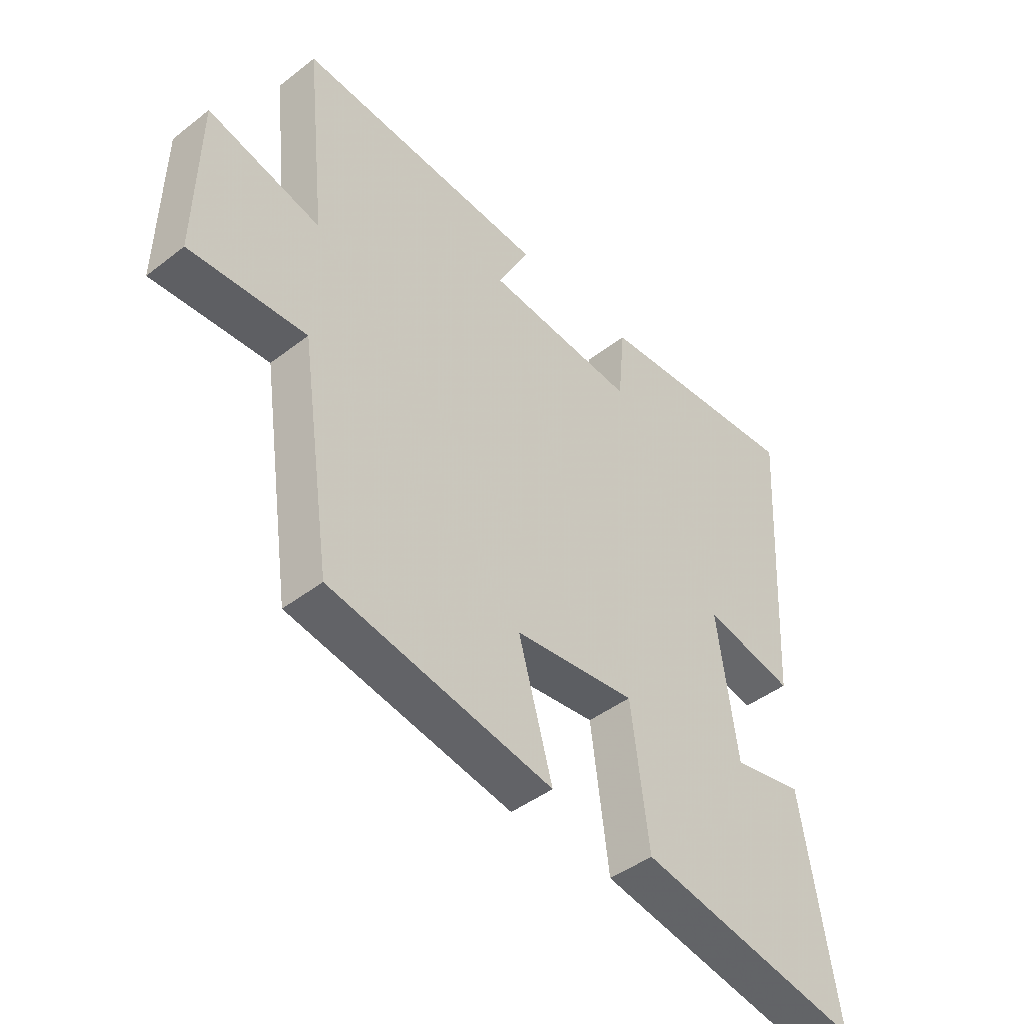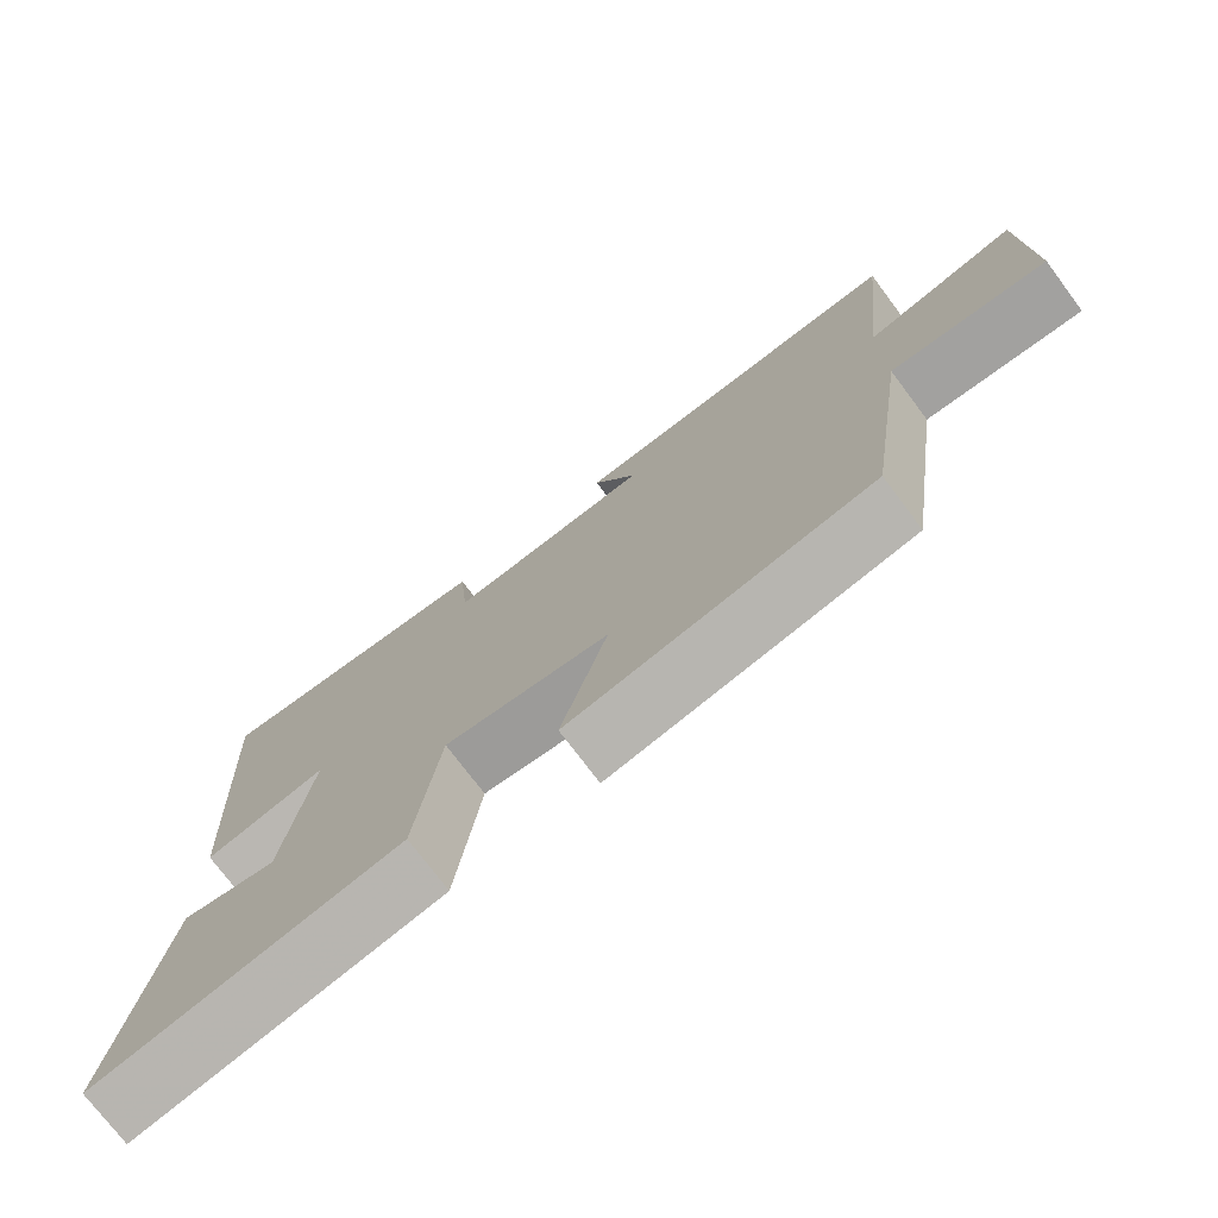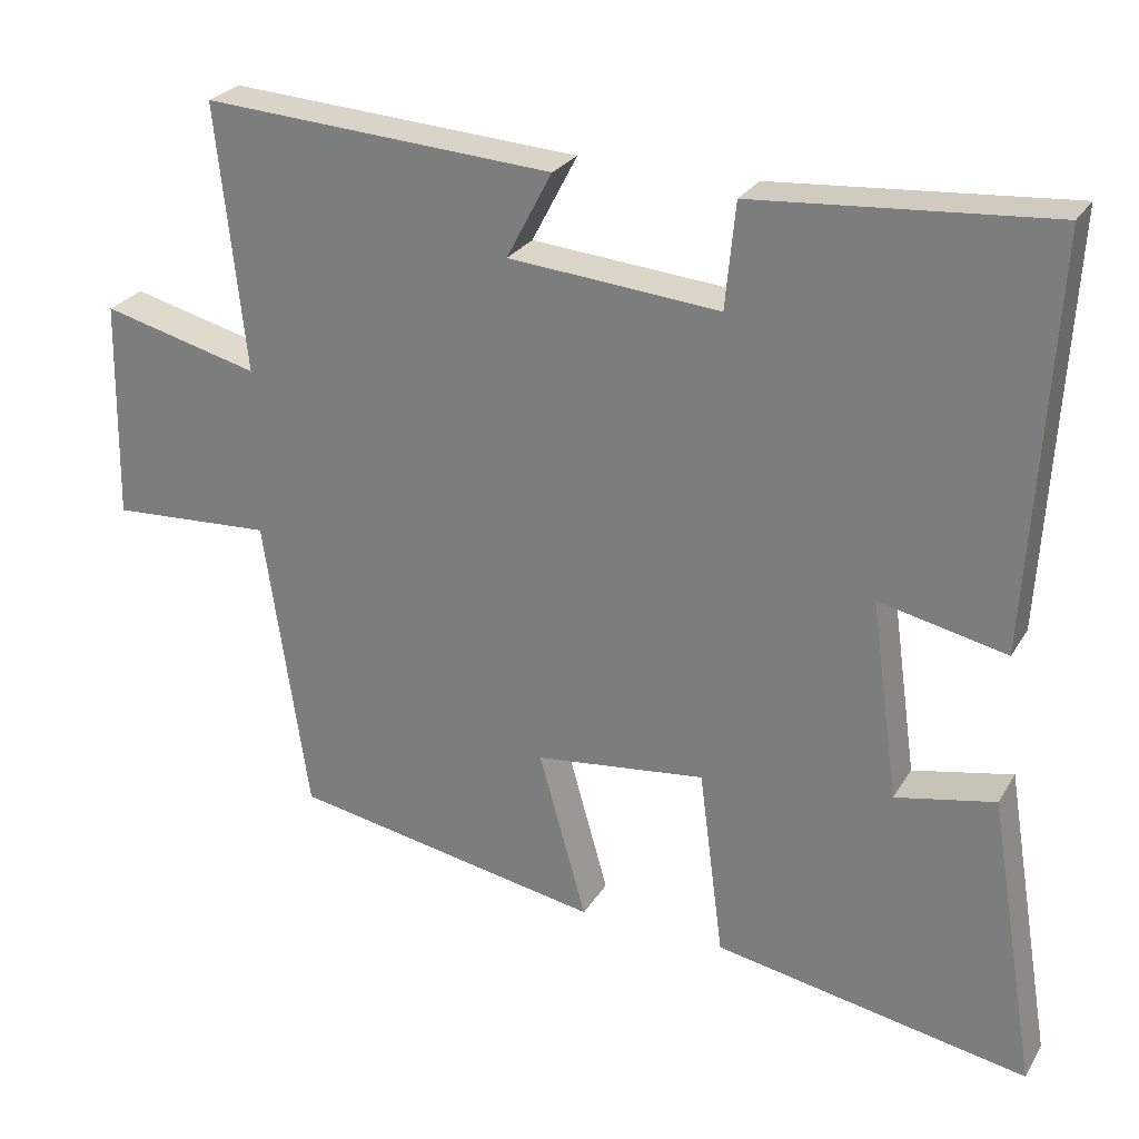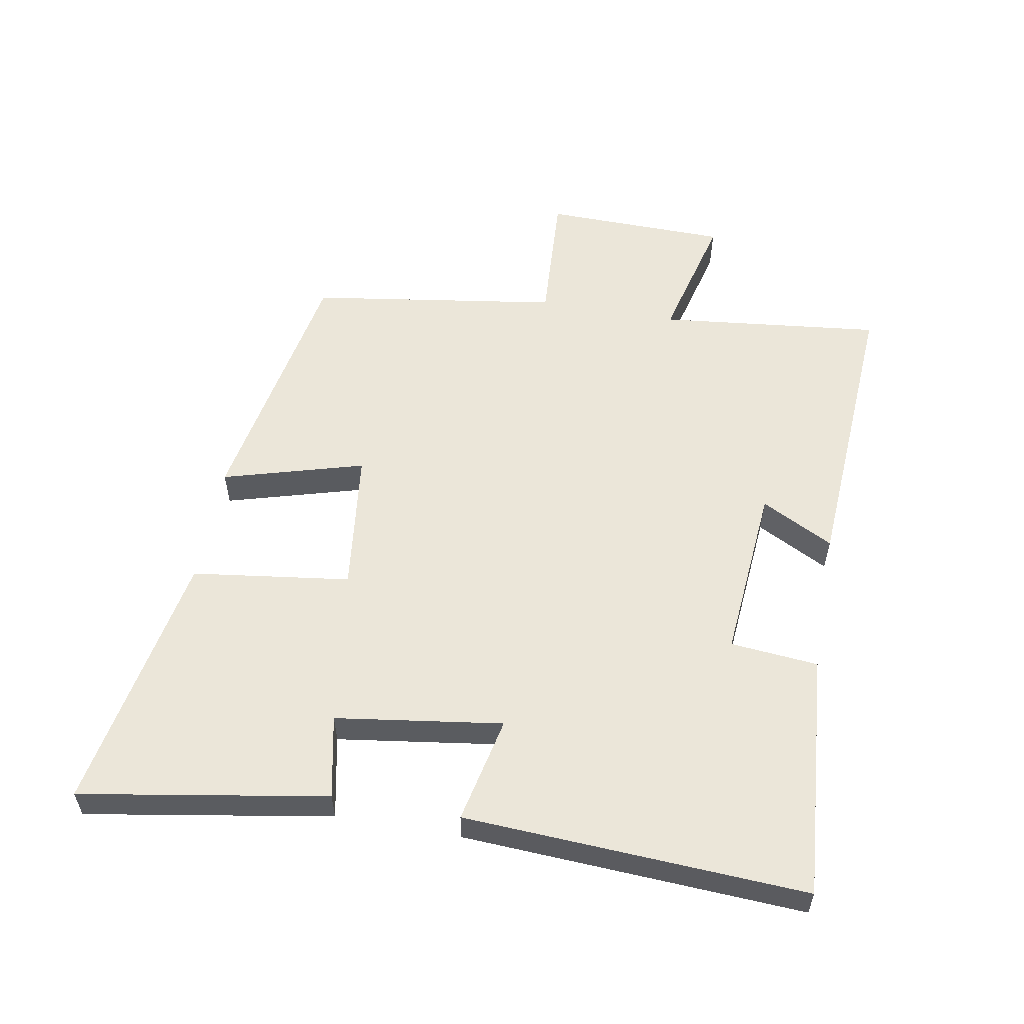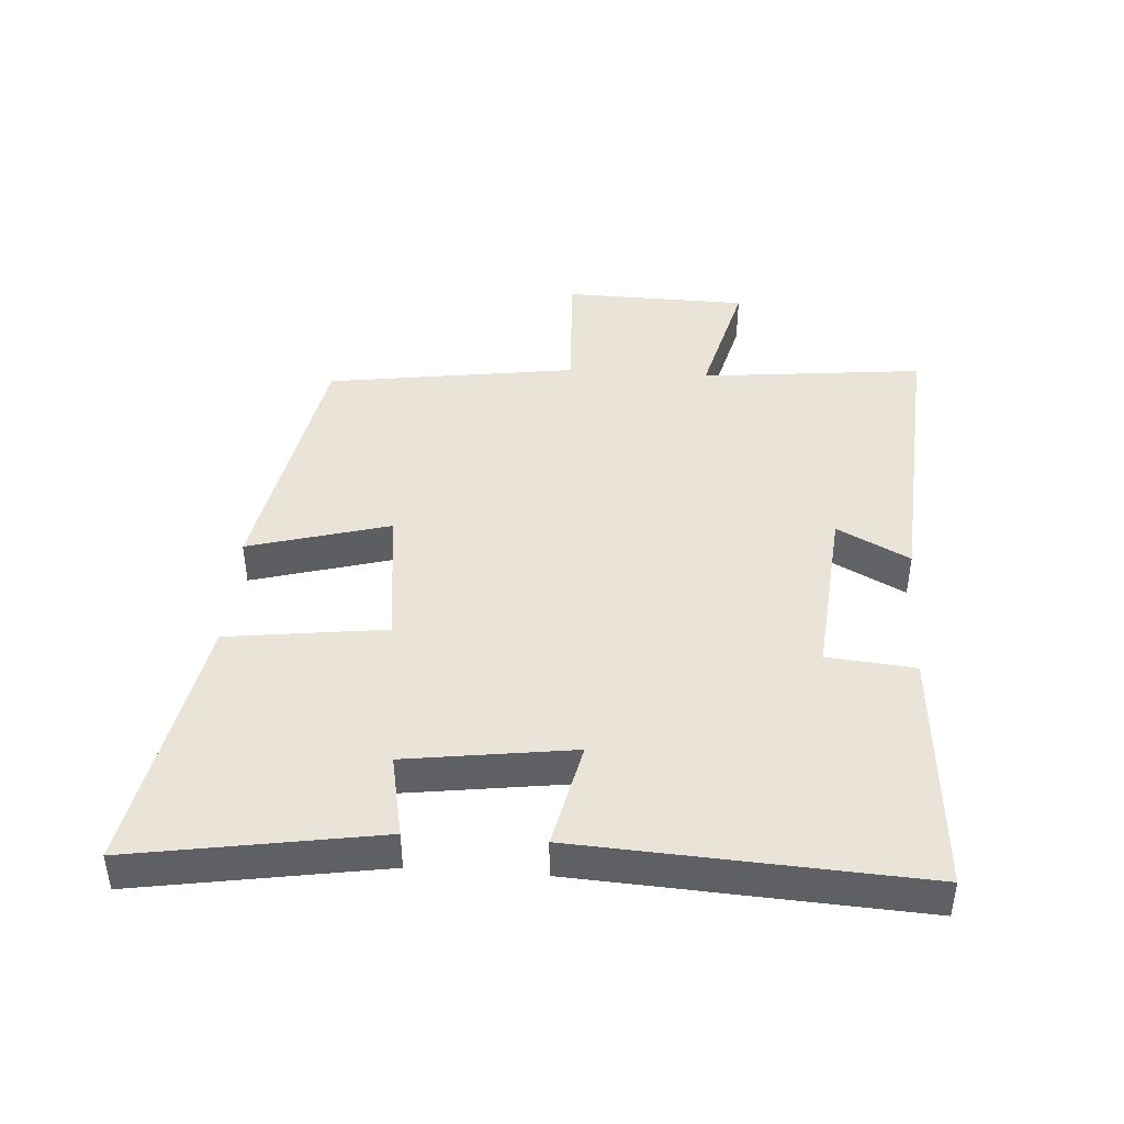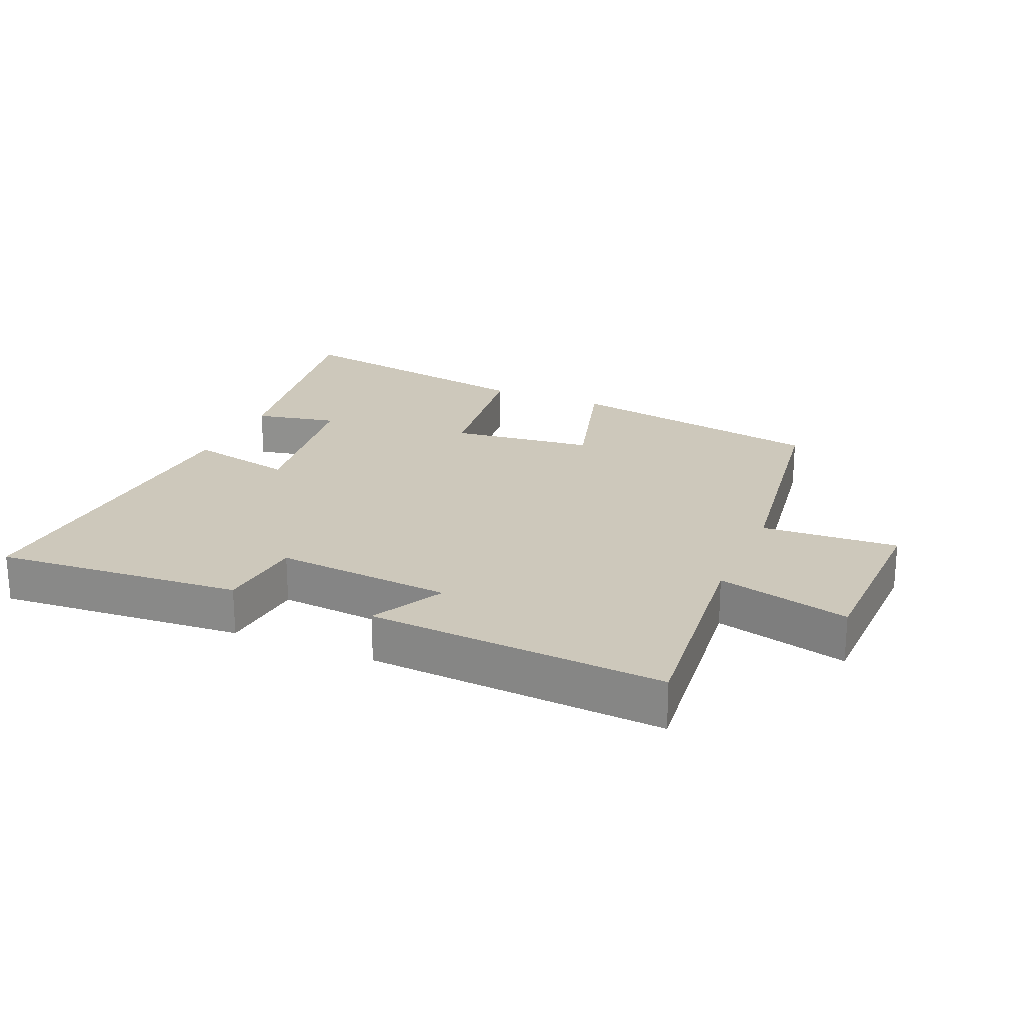
<metadata>
{"format":"obj","ext":"obj","renderer":"f3d","projection":"perspective","resolution":1024,"background":"white","views":[{"elev":-44.2,"azim":132.2,"up":"+Z"},{"elev":-74.6,"azim":36.9,"up":"+Z"},{"elev":26.3,"azim":-155.3,"up":"+Z"},{"elev":56.1,"azim":-80.0,"up":"+Y"},{"elev":43.0,"azim":-86.0,"up":"+Y"},{"elev":22.0,"azim":23.2,"up":"+Y"}]}
</metadata>
<code>
v 0.443 0.07 -0.426
v 0.037 0.07 -0.5
v 0.099 0.07 -0.281
v -0.123 0.07 -0.255
v -0.155 0.07 -0.5
v -0.563 0.07 -0.575
v -0.5 0.07 -0.195
v -0.371 0.07 -0.221
v -0.335 0.07 0.037
v -0.5 0.07 0.001
v -0.53 0.07 0.529
v -0.148 0.07 0.5
v -0.135 0.07 0.364
v 0.139 0.07 0.388
v 0.08 0.07 0.5
v 0.537 0.07 0.53
v 0.5 0.07 0.184
v 0.705 0.07 0.236
v 0.711 0.07 -0.05
v 0.5 0.07 -0.038
v 0.443 0 -0.426
v 0.037 0 -0.5
v 0.099 0 -0.281
v -0.123 0 -0.255
v -0.155 0 -0.5
v -0.563 0 -0.575
v -0.5 0 -0.195
v -0.371 0 -0.221
v -0.335 0 0.037
v -0.5 0 0.001
v -0.53 0 0.529
v -0.148 0 0.5
v -0.135 0 0.364
v 0.139 0 0.388
v 0.08 0 0.5
v 0.537 0 0.53
v 0.5 0 0.184
v 0.705 0 0.236
v 0.711 0 -0.05
v 0.5 0 -0.038
f 17 18 19 20
f 1 2 3
f 20 1 3
f 17 20 3
f 14 15 16 17
f 17 3 4
f 14 17 4
f 13 14 4
f 11 12 13
f 10 11 13
f 9 10 13
f 13 4 5
f 9 13 5
f 8 9 5
f 5 6 7 8
f 40 39 38 37
f 23 22 21
f 23 21 40
f 23 40 37
f 37 36 35 34
f 24 23 37
f 24 37 34
f 24 34 33
f 33 32 31
f 33 31 30
f 33 30 29
f 25 24 33
f 25 33 29
f 25 29 28
f 28 27 26 25
f 1 21 22 2
f 2 22 23 3
f 3 23 24 4
f 4 24 25 5
f 5 25 26 6
f 6 26 27 7
f 7 27 28 8
f 8 28 29 9
f 9 29 30 10
f 10 30 31 11
f 11 31 32 12
f 12 32 33 13
f 13 33 34 14
f 14 34 35 15
f 15 35 36 16
f 16 36 37 17
f 17 37 38 18
f 18 38 39 19
f 19 39 40 20
f 20 40 21 1

</code>
